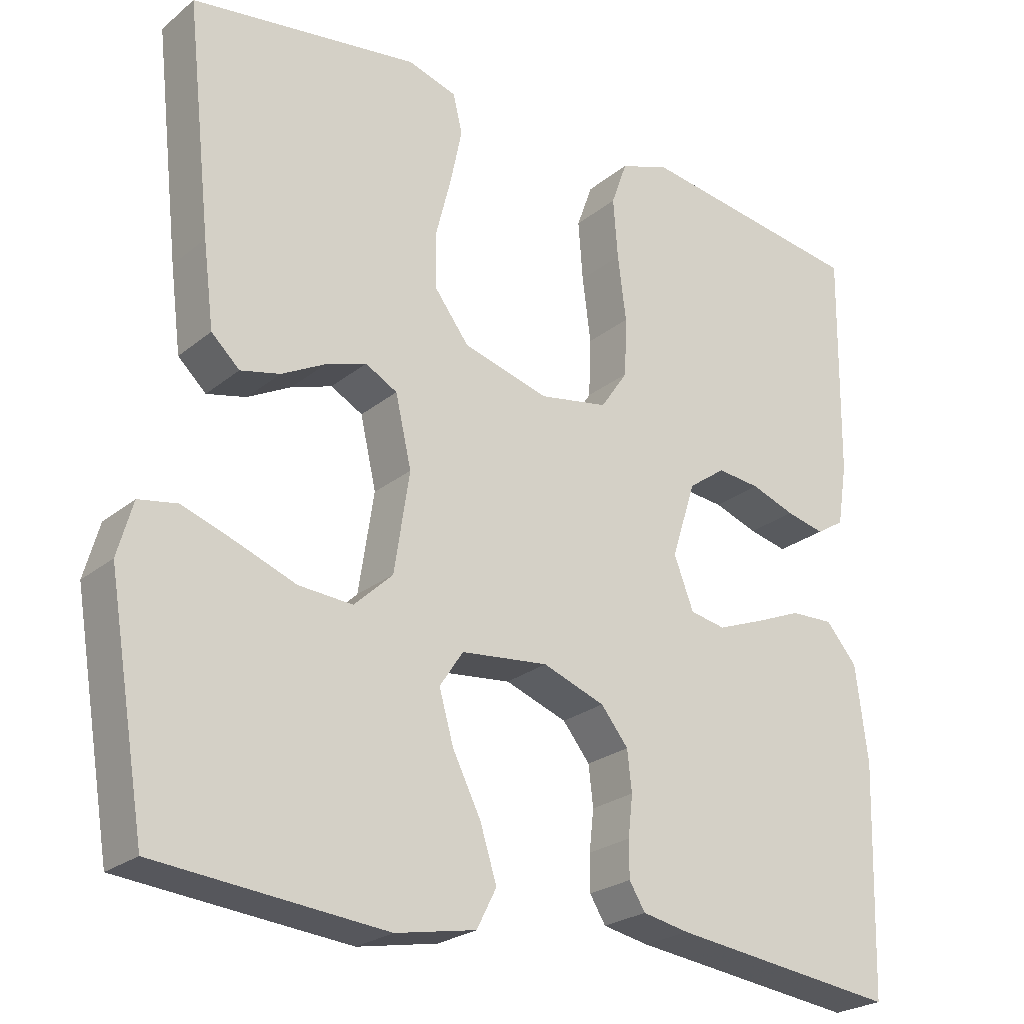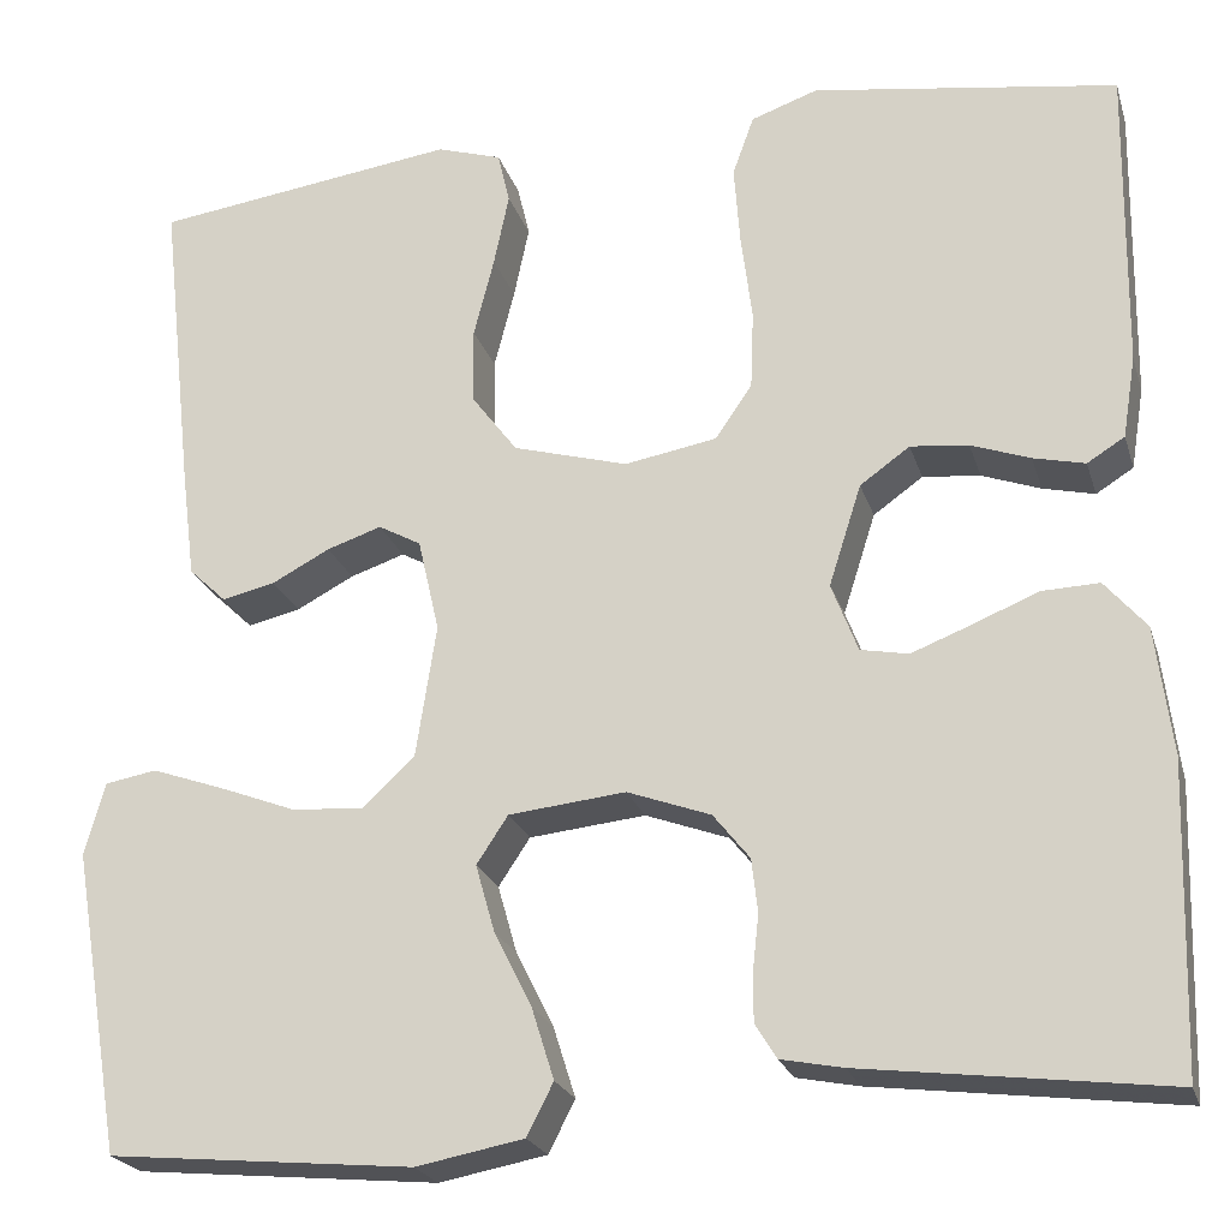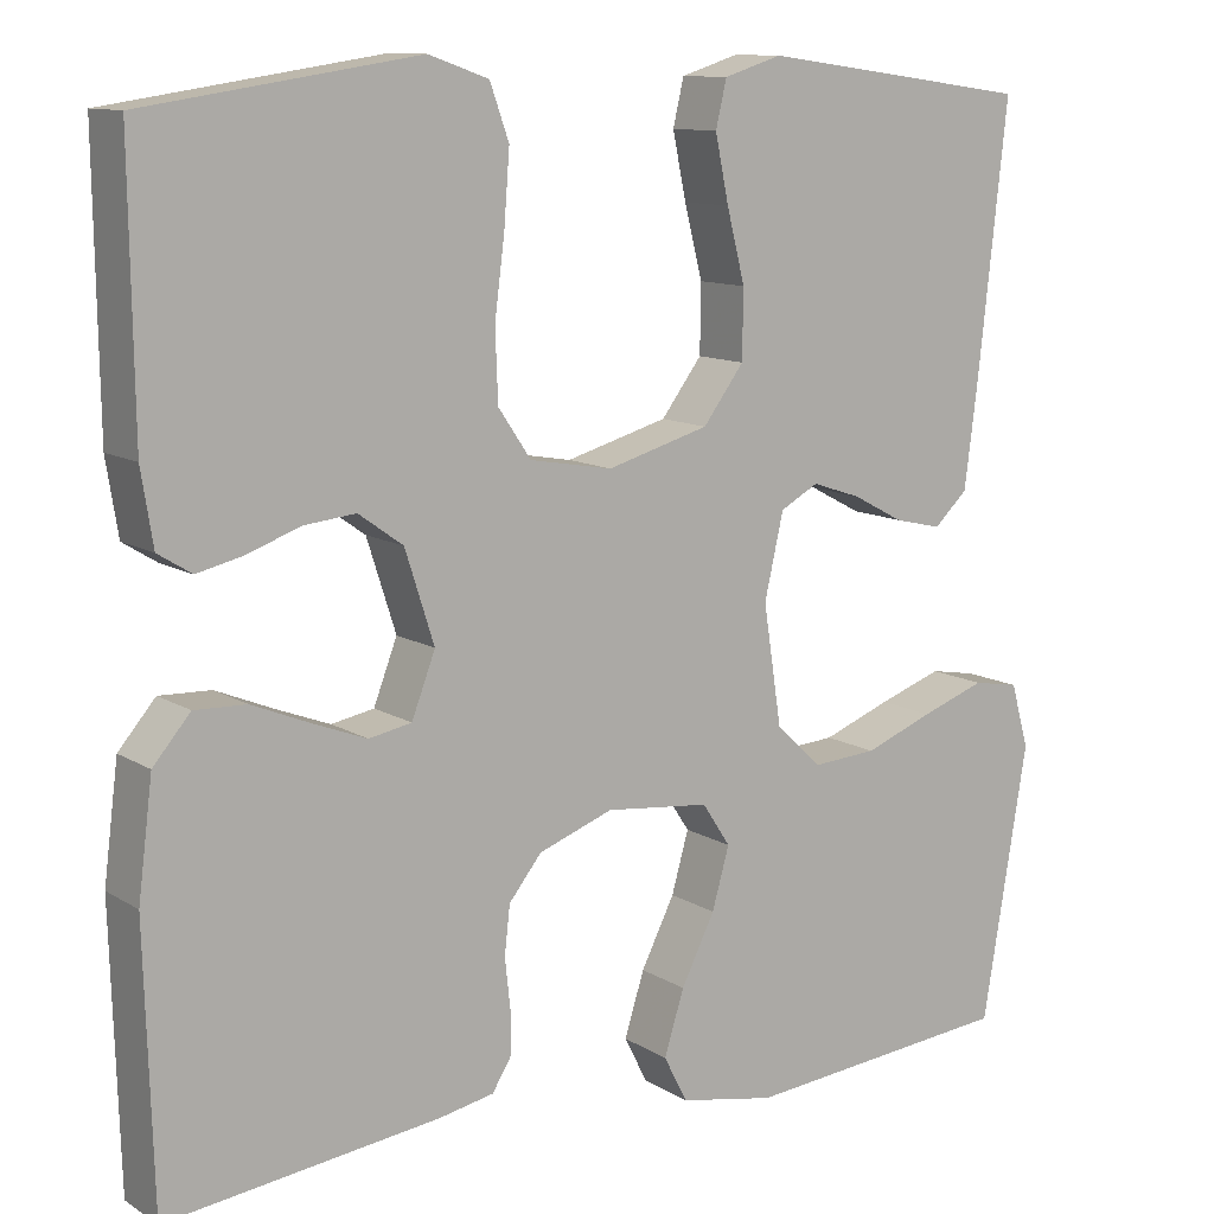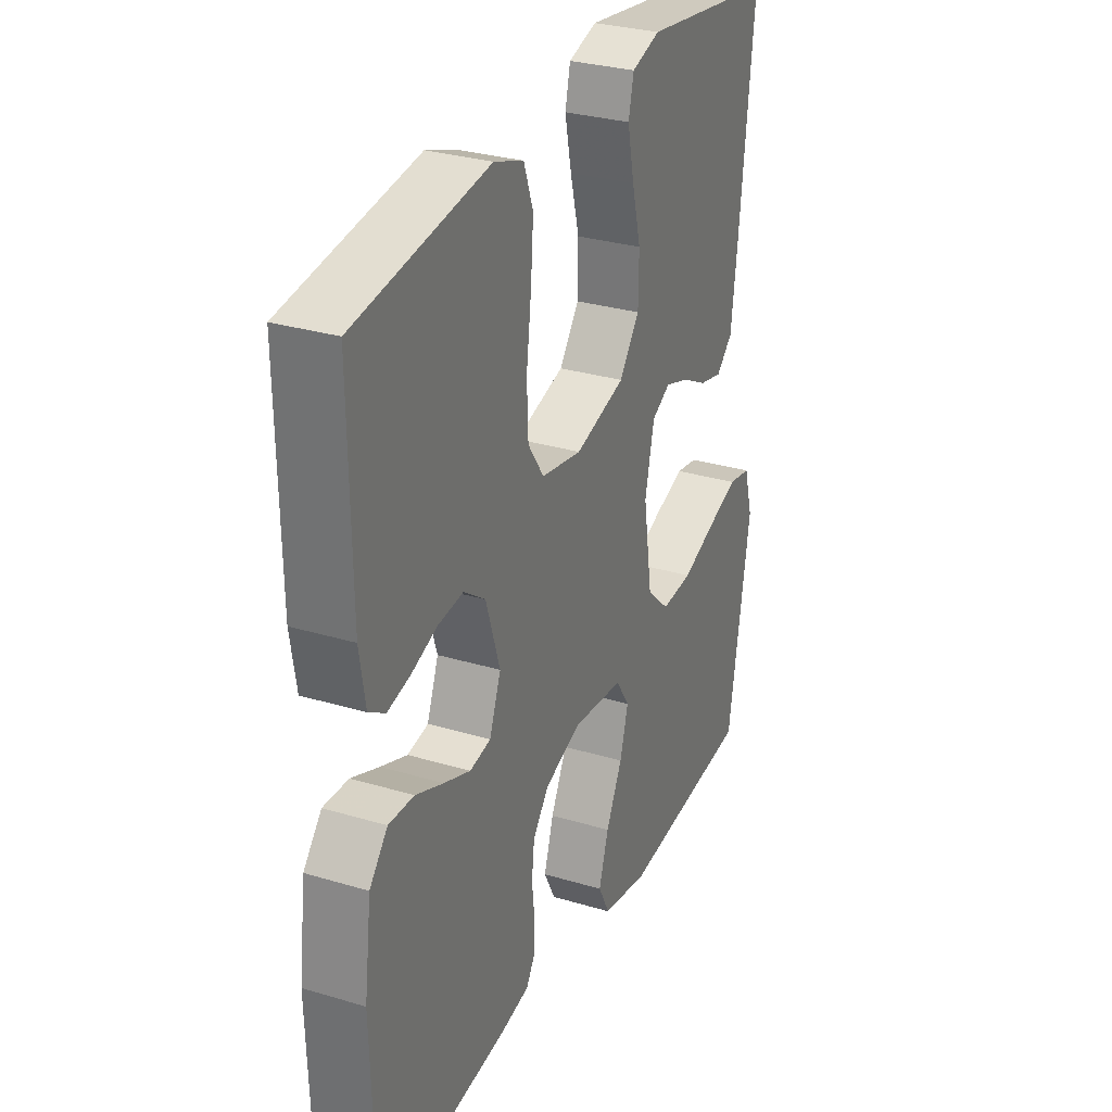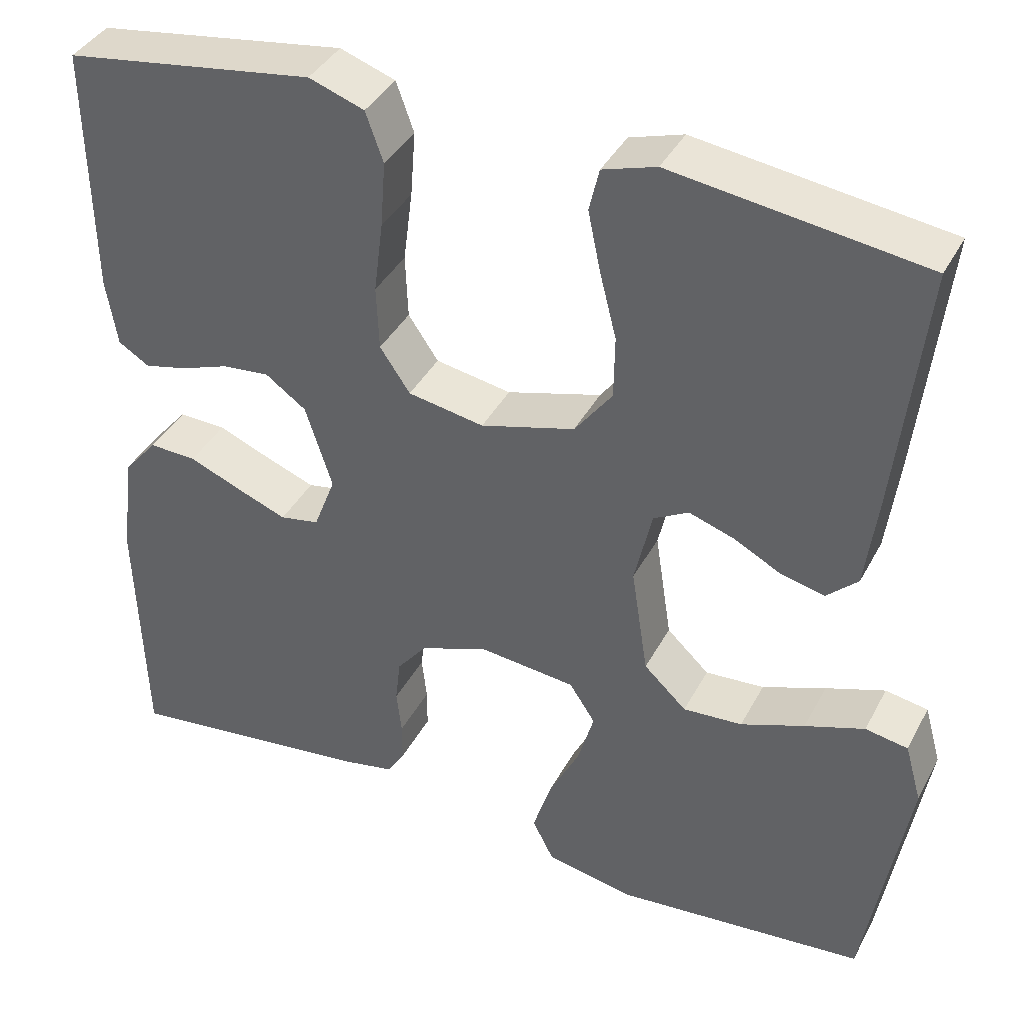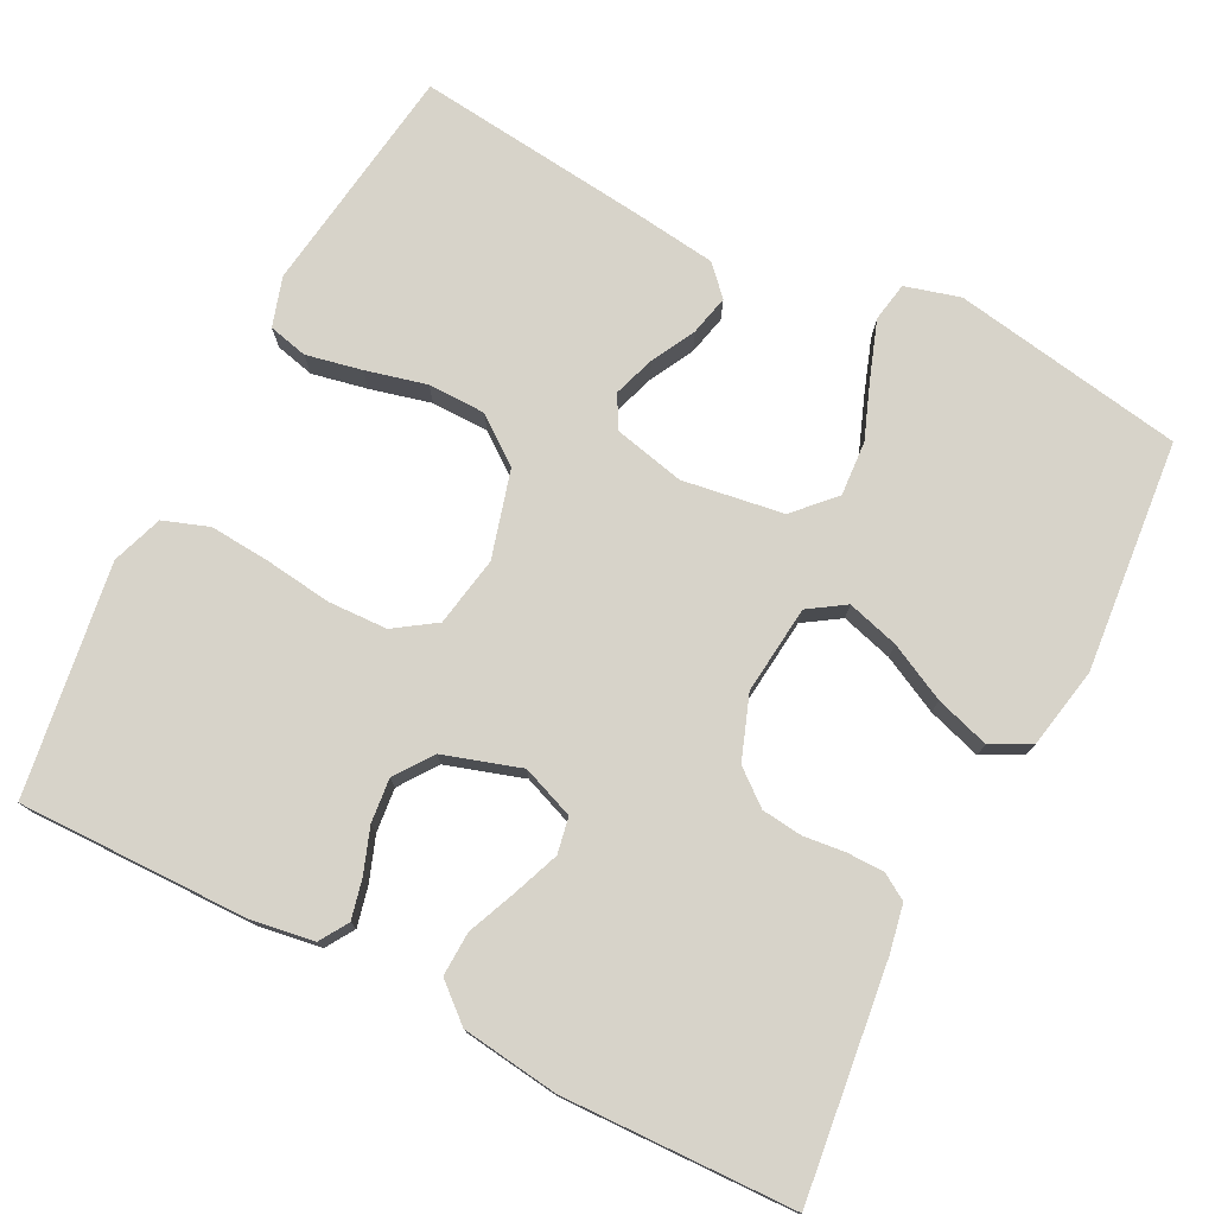
<metadata>
{"format":"obj","ext":"obj","renderer":"f3d","projection":"perspective","resolution":1024,"background":"white","views":[{"elev":-24.3,"azim":-37.3,"up":"+Z"},{"elev":-22.7,"azim":15.4,"up":"+Z"},{"elev":11.2,"azim":145.3,"up":"+Z"},{"elev":29.9,"azim":113.7,"up":"+Z"},{"elev":39.1,"azim":-154.4,"up":"+Z"},{"elev":76.4,"azim":117.2,"up":"+Y"}]}
</metadata>
<code>
v -0.5 0.07 -0.5
v -0.55 0.07 -0.2
v -0.53 0.07 -0.129
v -0.479 0.07 -0.12
v -0.408 0.07 -0.145
v -0.332 0.07 -0.174
v -0.261 0.07 -0.179
v -0.21 0.07 -0.131
v -0.19 0.07 0
v -0.211 0.07 0.092
v -0.253 0.07 0.115
v -0.307 0.07 0.097
v -0.364 0.07 0.067
v -0.416 0.07 0.055
v -0.453 0.07 0.09
v -0.467 0.07 0.2
v -0.5 0.07 0.5
v -0.2 0.07 0.541
v -0.136 0.07 0.521
v -0.124 0.07 0.47
v -0.139 0.07 0.398
v -0.159 0.07 0.319
v -0.158 0.07 0.244
v -0.113 0.07 0.184
v 0 0.07 0.152
v 0.091 0.07 0.168
v 0.127 0.07 0.221
v 0.13 0.07 0.298
v 0.119 0.07 0.384
v 0.113 0.07 0.463
v 0.134 0.07 0.522
v 0.2 0.07 0.545
v 0.5 0.07 0.5
v 0.496 0.07 0.2
v 0.483 0.07 0.119
v 0.446 0.07 0.096
v 0.395 0.07 0.108
v 0.337 0.07 0.129
v 0.28 0.07 0.135
v 0.231 0.07 0.1
v 0.199 0.07 0
v 0.225 0.07 -0.068
v 0.272 0.07 -0.077
v 0.332 0.07 -0.054
v 0.395 0.07 -0.028
v 0.452 0.07 -0.026
v 0.493 0.07 -0.074
v 0.509 0.07 -0.2
v 0.5 0.07 -0.5
v 0.2 0.07 -0.463
v 0.139 0.07 -0.451
v 0.118 0.07 -0.417
v 0.118 0.07 -0.369
v 0.124 0.07 -0.315
v 0.118 0.07 -0.262
v 0.082 0.07 -0.217
v 0 0.07 -0.187
v -0.115 0.07 -0.199
v -0.146 0.07 -0.246
v -0.127 0.07 -0.313
v -0.09 0.07 -0.387
v -0.068 0.07 -0.457
v -0.094 0.07 -0.508
v -0.2 0.07 -0.528
v -0.5 0 -0.5
v -0.55 0 -0.2
v -0.53 0 -0.129
v -0.479 0 -0.12
v -0.408 0 -0.145
v -0.332 0 -0.174
v -0.261 0 -0.179
v -0.21 0 -0.131
v -0.19 0 0
v -0.211 0 0.092
v -0.253 0 0.115
v -0.307 0 0.097
v -0.364 0 0.067
v -0.416 0 0.055
v -0.453 0 0.09
v -0.467 0 0.2
v -0.5 0 0.5
v -0.2 0 0.541
v -0.136 0 0.521
v -0.124 0 0.47
v -0.139 0 0.398
v -0.159 0 0.319
v -0.158 0 0.244
v -0.113 0 0.184
v 0 0 0.152
v 0.091 0 0.168
v 0.127 0 0.221
v 0.13 0 0.298
v 0.119 0 0.384
v 0.113 0 0.463
v 0.134 0 0.522
v 0.2 0 0.545
v 0.5 0 0.5
v 0.496 0 0.2
v 0.483 0 0.119
v 0.446 0 0.096
v 0.395 0 0.108
v 0.337 0 0.129
v 0.28 0 0.135
v 0.231 0 0.1
v 0.199 0 0
v 0.225 0 -0.068
v 0.272 0 -0.077
v 0.332 0 -0.054
v 0.395 0 -0.028
v 0.452 0 -0.026
v 0.493 0 -0.074
v 0.509 0 -0.2
v 0.5 0 -0.5
v 0.2 0 -0.463
v 0.139 0 -0.451
v 0.118 0 -0.417
v 0.118 0 -0.369
v 0.124 0 -0.315
v 0.118 0 -0.262
v 0.082 0 -0.217
v 0 0 -0.187
v -0.115 0 -0.199
v -0.146 0 -0.246
v -0.127 0 -0.313
v -0.09 0 -0.387
v -0.068 0 -0.457
v -0.094 0 -0.508
v -0.2 0 -0.528
f 60 61 62 63
f 59 60 63 64
f 51 52 53 54
f 49 50 51 54
f 49 54 55
f 48 49 55 56
f 44 45 46 47
f 43 44 47 48
f 42 43 48 56
f 35 36 37 38
f 35 38 39
f 34 35 39
f 33 34 39
f 32 33 39 40
f 28 29 30 31
f 28 31 32 40
f 19 20 21 22
f 17 18 19 22
f 17 22 23
f 16 17 23 24
f 12 13 14 15
f 11 12 15 16
f 3 4 5 6
f 1 2 3 6
f 59 64 1 6
f 58 59 6 7
f 57 58 7 8
f 41 42 56 57
f 41 57 8 9
f 27 28 40 41
f 26 27 41
f 25 26 41 9
f 11 16 24 25
f 10 11 25
f 9 10 25
f 127 126 125 124
f 128 127 124 123
f 118 117 116 115
f 118 115 114 113
f 119 118 113
f 120 119 113 112
f 111 110 109 108
f 112 111 108 107
f 120 112 107 106
f 102 101 100 99
f 103 102 99
f 103 99 98
f 103 98 97
f 104 103 97 96
f 95 94 93 92
f 104 96 95 92
f 86 85 84 83
f 86 83 82 81
f 87 86 81
f 88 87 81 80
f 79 78 77 76
f 80 79 76 75
f 70 69 68 67
f 70 67 66 65
f 70 65 128 123
f 71 70 123 122
f 72 71 122 121
f 121 120 106 105
f 73 72 121 105
f 105 104 92 91
f 105 91 90
f 73 105 90 89
f 89 88 80 75
f 89 75 74
f 89 74 73
f 1 65 66 2
f 2 66 67 3
f 3 67 68 4
f 4 68 69 5
f 5 69 70 6
f 6 70 71 7
f 7 71 72 8
f 8 72 73 9
f 9 73 74 10
f 10 74 75 11
f 11 75 76 12
f 12 76 77 13
f 13 77 78 14
f 14 78 79 15
f 15 79 80 16
f 16 80 81 17
f 17 81 82 18
f 18 82 83 19
f 19 83 84 20
f 20 84 85 21
f 21 85 86 22
f 22 86 87 23
f 23 87 88 24
f 24 88 89 25
f 25 89 90 26
f 26 90 91 27
f 27 91 92 28
f 28 92 93 29
f 29 93 94 30
f 30 94 95 31
f 31 95 96 32
f 32 96 97 33
f 33 97 98 34
f 34 98 99 35
f 35 99 100 36
f 36 100 101 37
f 37 101 102 38
f 38 102 103 39
f 39 103 104 40
f 40 104 105 41
f 41 105 106 42
f 42 106 107 43
f 43 107 108 44
f 44 108 109 45
f 45 109 110 46
f 46 110 111 47
f 47 111 112 48
f 48 112 113 49
f 49 113 114 50
f 50 114 115 51
f 51 115 116 52
f 52 116 117 53
f 53 117 118 54
f 54 118 119 55
f 55 119 120 56
f 56 120 121 57
f 57 121 122 58
f 58 122 123 59
f 59 123 124 60
f 60 124 125 61
f 61 125 126 62
f 62 126 127 63
f 63 127 128 64
f 64 128 65 1

</code>
